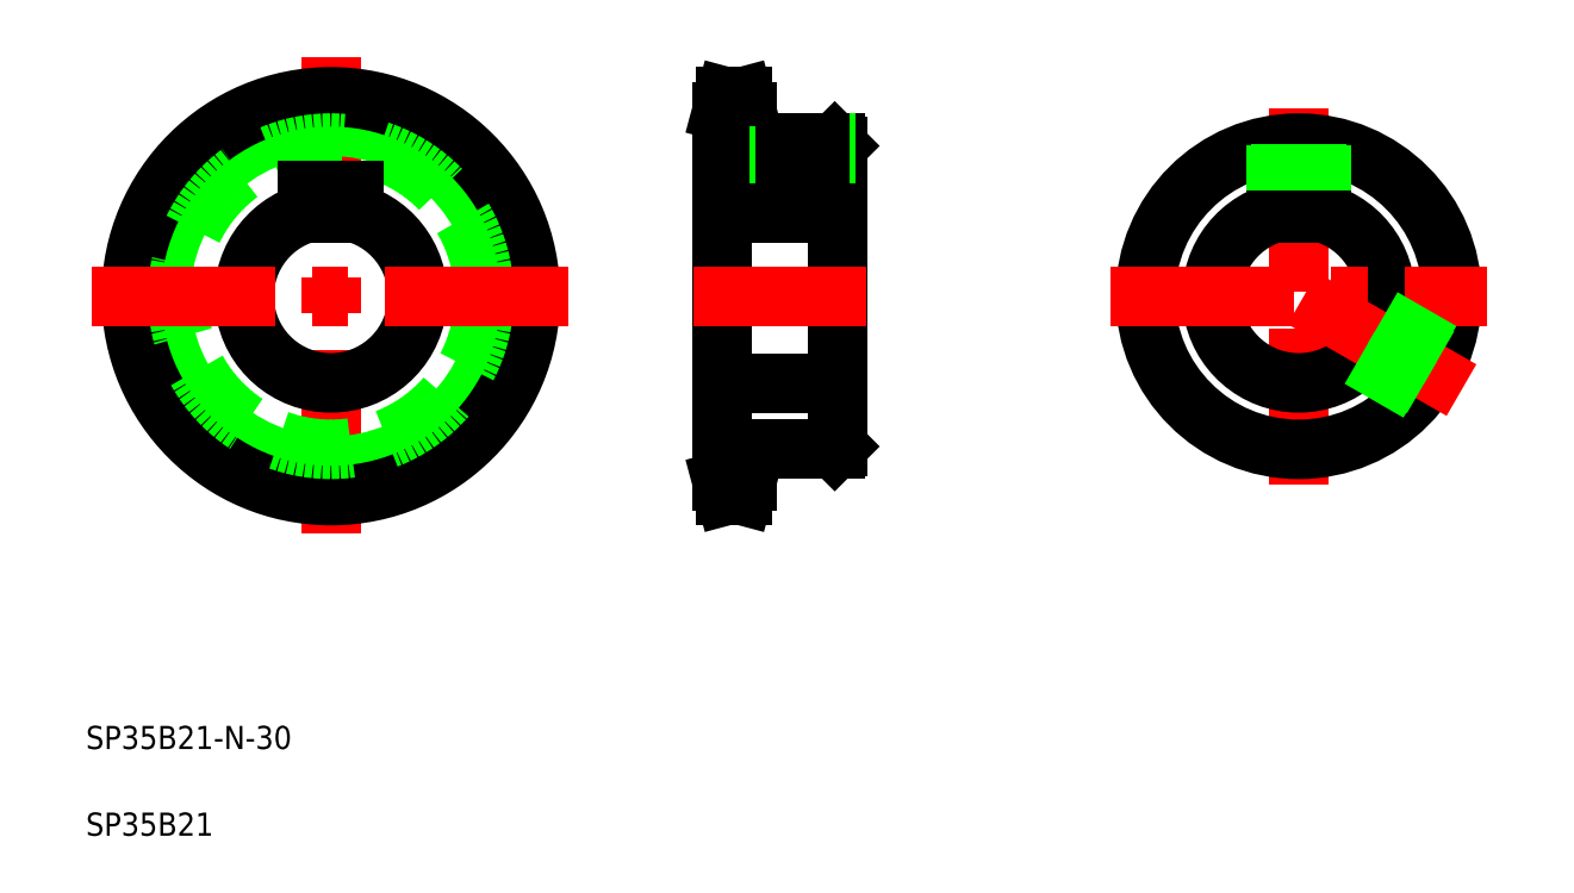
<metadata>
{"format":"dxf","ext":"dxf","renderer":"ezdxf+matplotlib","layout":"modelspace","background":"white","min_lineweight":24,"dpi":150}
</metadata>
<code>
0
SECTION
2
ENTITIES
0
LINE
8
CENTER
10
52.35
20
144.8
30
0
11
52.35
21
61.93
31
0
0
CIRCLE
8
CENTER
10
52.35
20
103.4
30
0
40
31.95
0
CIRCLE
8
0
10
52.35
20
103.4
30
0
40
29.41
0
CIRCLE
8
0
10
52.35
20
103.4
30
0
40
34.5
0
CIRCLE
8
0
10
52.35
20
103.4
30
0
40
26.5
0
LINE
8
0
10
120
20
135.3
30
0
11
120
21
71.4
31
0
0
LINE
8
0
10
140
20
129.4
30
0
11
140
21
77.35
31
0
0
ARC
8
0
10
52.35
20
103.4
30
0
40
15
50
105.5
51
74.53
0
LINE
8
CENTER
10
10.94
20
103.4
30
0
11
93.77
21
103.4
31
0
0
TEXT
8
0
10
10
20
25
30
0
40
4
1
SP35B21-N-30
0
TEXT
8
0
10
10
20
10
30
0
40
4
1
SP35B21
0
LINE
8
0
10
124.3
20
76.85
30
0
11
124.3
21
71.4
31
0
0
LINE
8
CENTER
10
117
20
71.4
30
0
11
127.3
21
71.4
31
0
0
LINE
8
0
10
120.7
20
68.85
30
0
11
123.6
21
68.85
31
0
0
LINE
8
0
10
120.7
20
68.85
30
0
11
120
21
71.4
31
0
0
LINE
8
0
10
124.3
20
71.4
30
0
11
123.6
21
68.85
31
0
0
LINE
8
CENTER
10
115
20
103.4
30
0
11
145
21
103.4
31
0
0
LINE
8
0
10
124.3
20
76.85
30
0
11
139.5
21
76.85
31
0
0
LINE
8
0
10
120
20
88.35
30
0
11
140
21
88.35
31
0
0
LINE
8
0
10
120
20
73.94
30
0
11
124.3
21
73.94
31
0
0
LINE
8
0
10
139.5
20
76.85
30
0
11
140
21
77.35
31
0
0
LINE
8
0
10
48.35
20
121.7
30
0
11
56.35
21
121.7
31
0
0
LINE
8
0
10
48.35
20
121.7
30
0
11
48.35
21
117.8
31
0
0
LINE
8
0
10
56.35
20
121.7
30
0
11
56.35
21
117.8
31
0
0
LINE
8
0
10
56.35
20
120.7
30
0
11
56.35
21
120.7
31
0
0
LINE
8
0
10
56.35
20
119.7
30
0
11
56.35
21
119.7
31
0
0
LINE
8
0
10
123.6
20
137.9
30
0
11
124.3
21
135.3
31
0
0
LINE
8
0
10
120
20
135.3
30
0
11
120.7
21
137.9
31
0
0
LINE
8
CENTER
10
117
20
135.3
30
0
11
129.1
21
135.3
31
0
0
LINE
8
0
10
124.3
20
129.9
30
0
11
139.5
21
129.9
31
0
0
LINE
8
0
10
120
20
121.7
30
0
11
140
21
121.7
31
0
0
LINE
8
0
10
124.3
20
135.3
30
0
11
124.3
21
129.9
31
0
0
LINE
8
0
10
120
20
132.8
30
0
11
124.3
21
132.8
31
0
0
LINE
8
CENTER
10
134
20
134.9
30
0
11
134
21
116.7
31
0
0
LINE
8
0
10
130
20
129.9
30
0
11
130
21
121.7
31
0
0
LINE
8
0
10
131
20
129.9
30
0
11
131
21
121.7
31
0
0
LINE
8
0
10
139.5
20
129.9
30
0
11
140
21
129.4
31
0
0
LINE
8
0
10
138
20
129.9
30
0
11
138
21
121.7
31
0
0
LINE
8
0
10
137
20
129.9
30
0
11
137
21
121.7
31
0
0
LINE
8
0
10
120.7
20
137.9
30
0
11
123.6
21
137.9
31
0
0
LINE
8
CENTER
10
219.7
20
135.9
30
0
11
219.7
21
70.85
31
0
0
CIRCLE
8
0
10
219.7
20
103.4
30
0
40
26.5
0
ARC
8
0
10
219.7
20
103.4
30
0
40
15
50
105.5
51
74.53
0
LINE
8
CENTER
10
187.2
20
103.4
30
0
11
252.2
21
103.4
31
0
0
LINE
8
CENTER
10
247.8
20
87.1
30
0
11
219.7
21
103.4
31
0
0
LINE
8
0
10
244.4
20
93.72
30
0
11
234.2
21
99.59
31
0
0
LINE
8
0
10
244
20
92.78
30
0
11
233.9
21
98.6
31
0
0
LINE
8
0
10
240.4
20
86.79
30
0
11
230.2
21
92.66
31
0
0
LINE
8
0
10
241
20
87.59
30
0
11
230.9
21
93.4
31
0
0
ARC
8
0
10
219.7
20
103.4
30
0
40
15
50
75.72
51
104.3
0
LINE
8
0
10
215.7
20
121.7
30
0
11
223.7
21
121.7
31
0
0
LINE
8
0
10
215.7
20
121.7
30
0
11
215.7
21
117.8
31
0
0
LINE
8
0
10
216.7
20
129.7
30
0
11
216.7
21
121.7
31
0
0
LINE
8
0
10
215.7
20
129.5
30
0
11
215.7
21
121.7
31
0
0
LINE
8
0
10
223.7
20
121.7
30
0
11
223.7
21
117.8
31
0
0
LINE
8
0
10
222.7
20
129.7
30
0
11
222.7
21
121.7
31
0
0
LINE
8
0
10
223.7
20
129.5
30
0
11
223.7
21
121.7
31
0
0
LINE
8
0
10
120
20
117.8
30
0
11
140
21
117.8
31
0
0
ENDSEC
0
EOF

</code>
